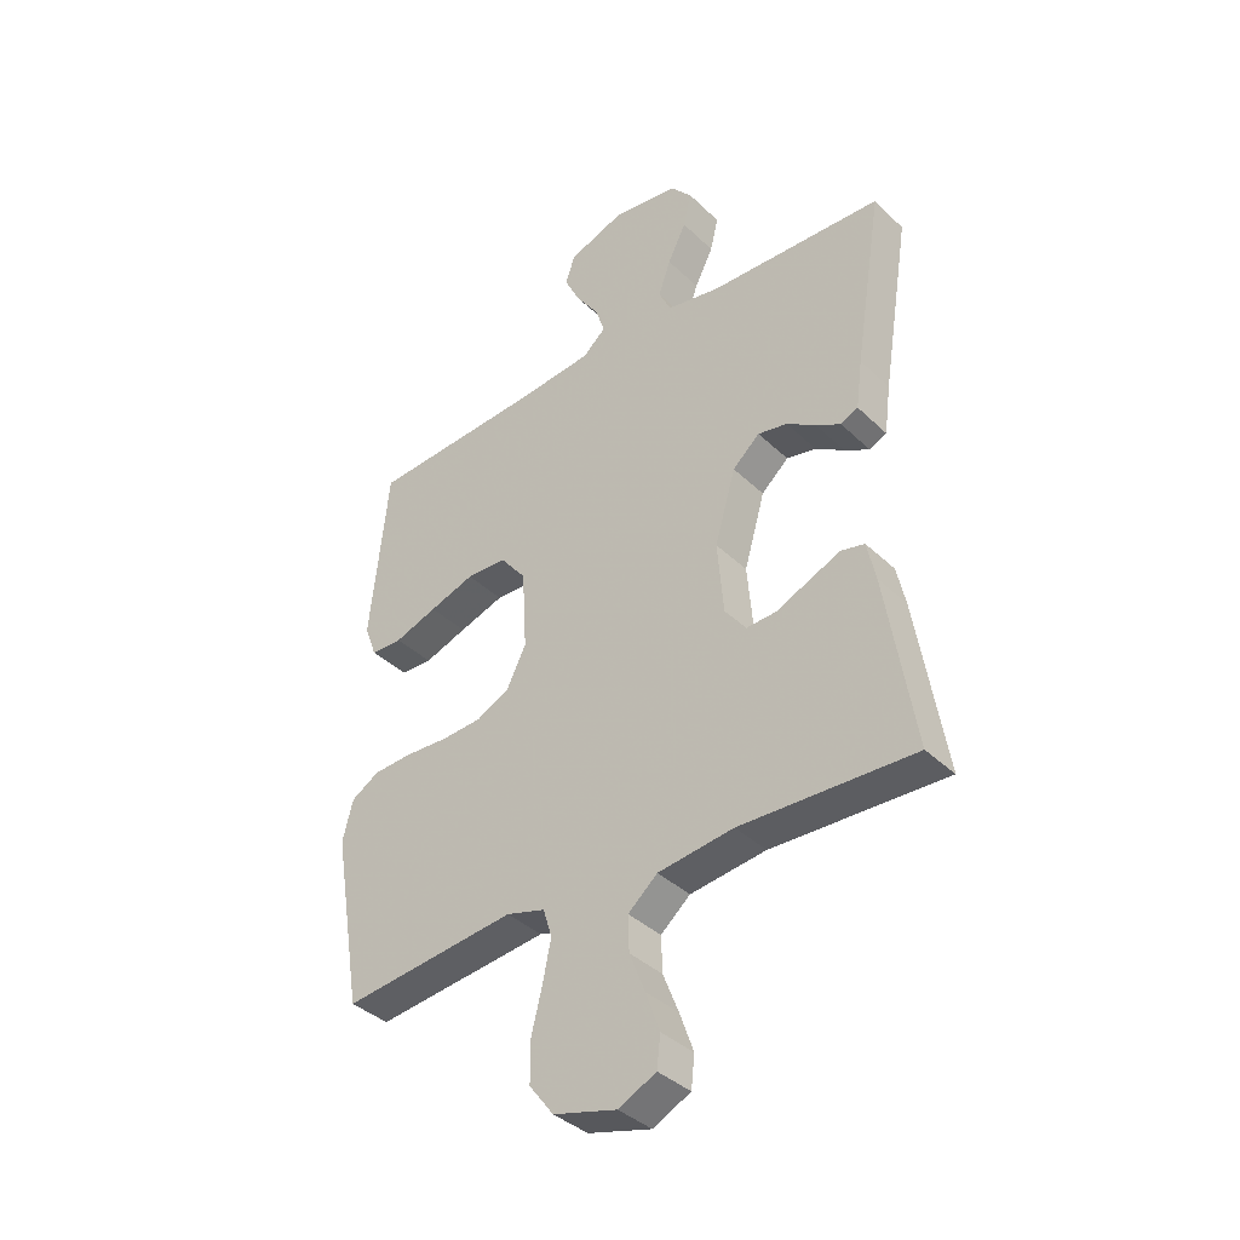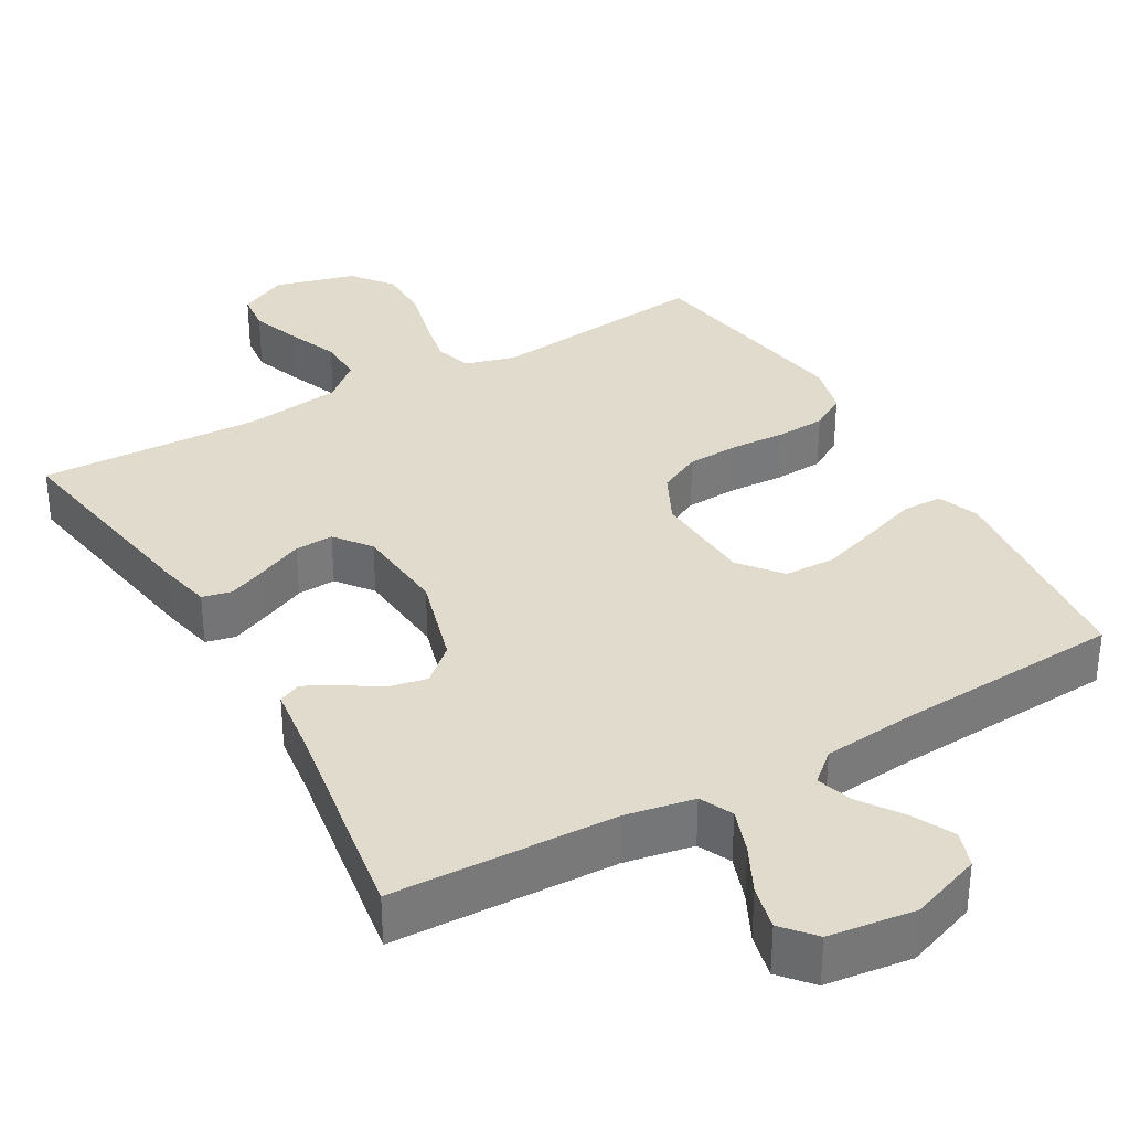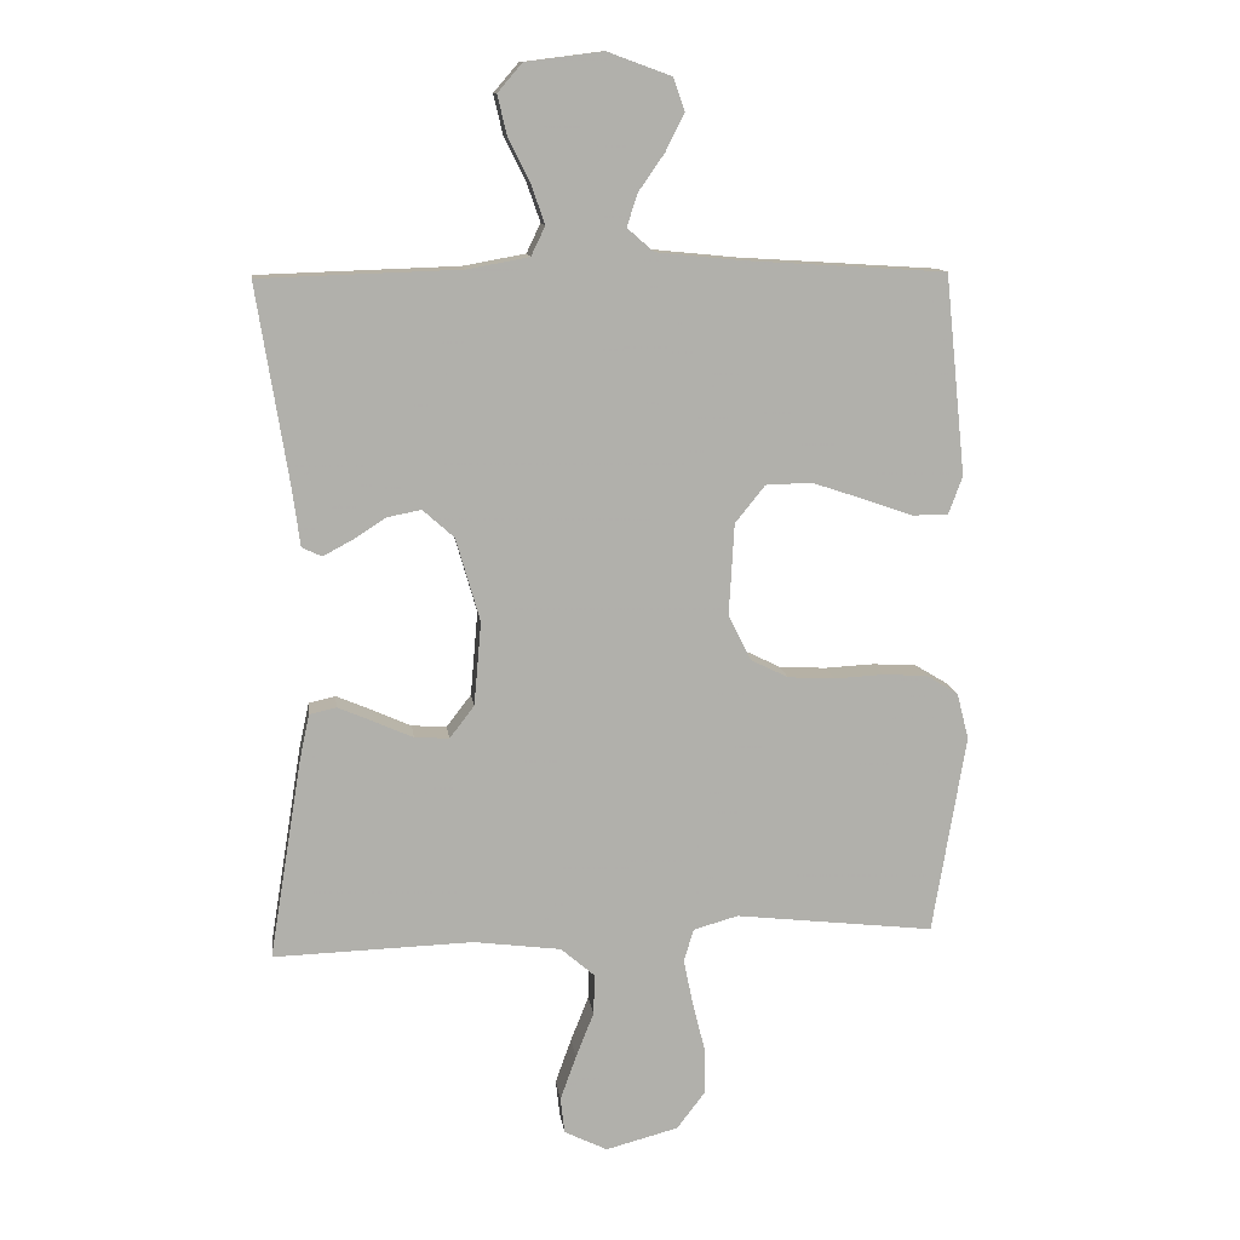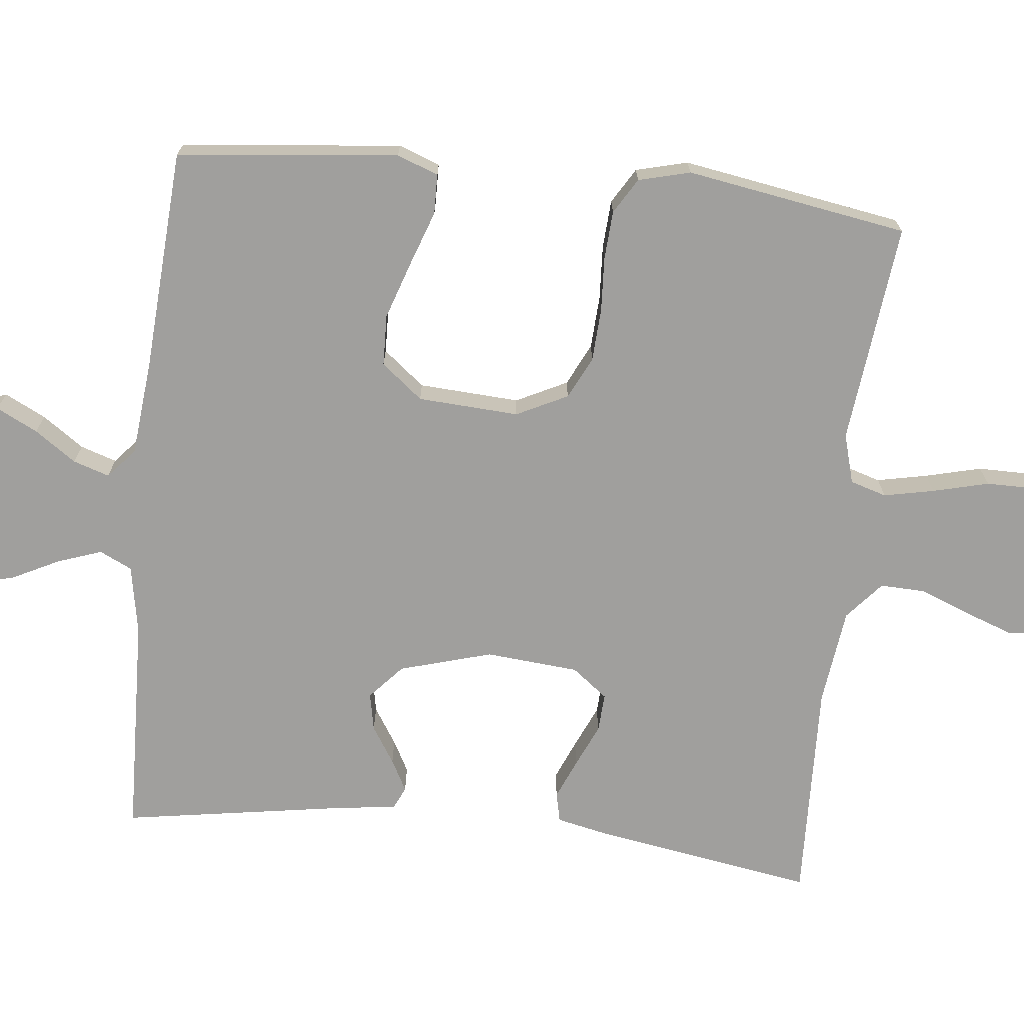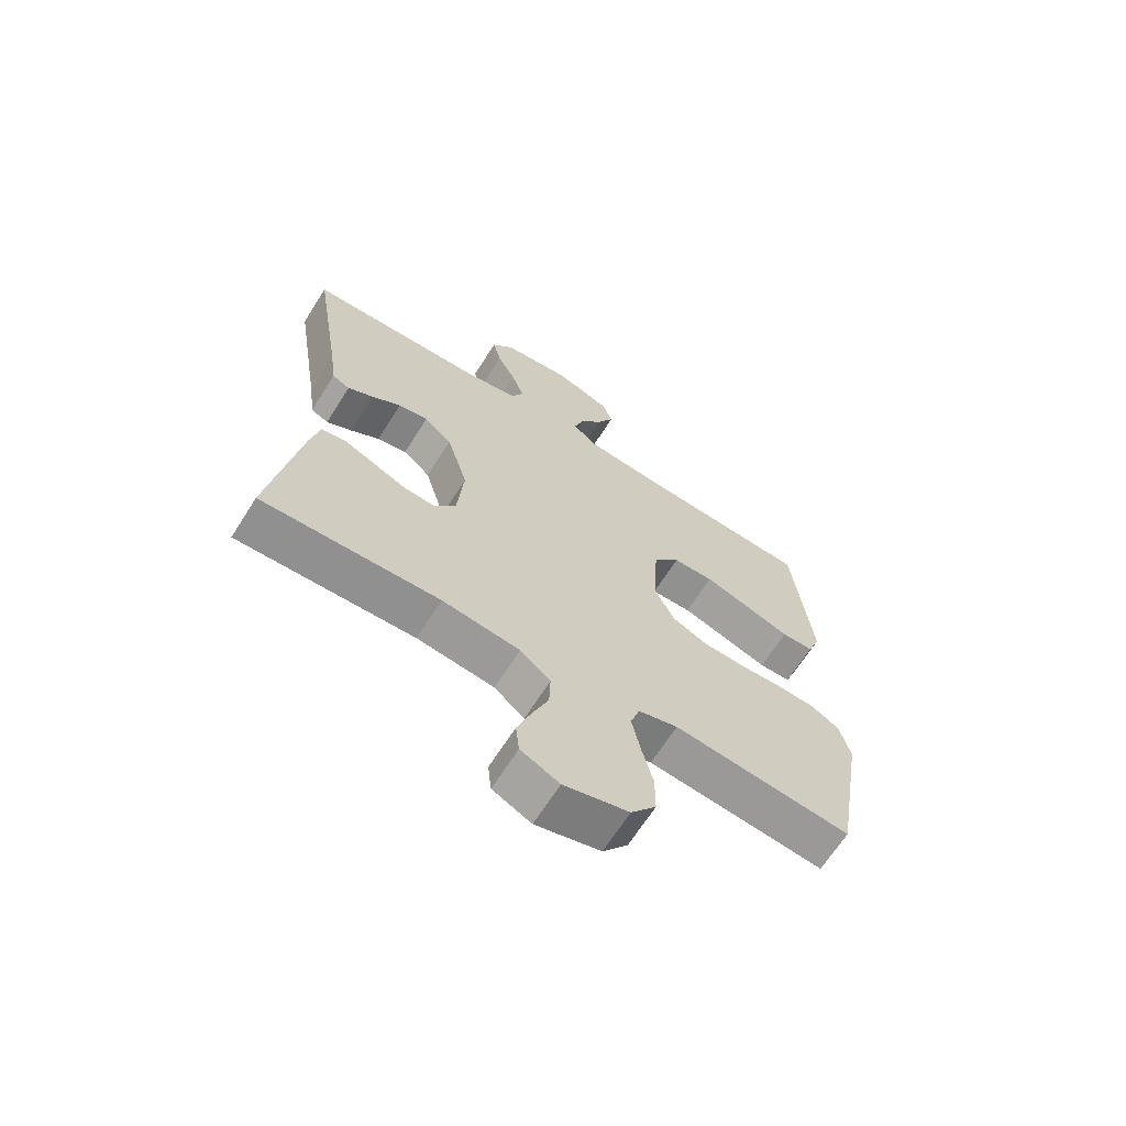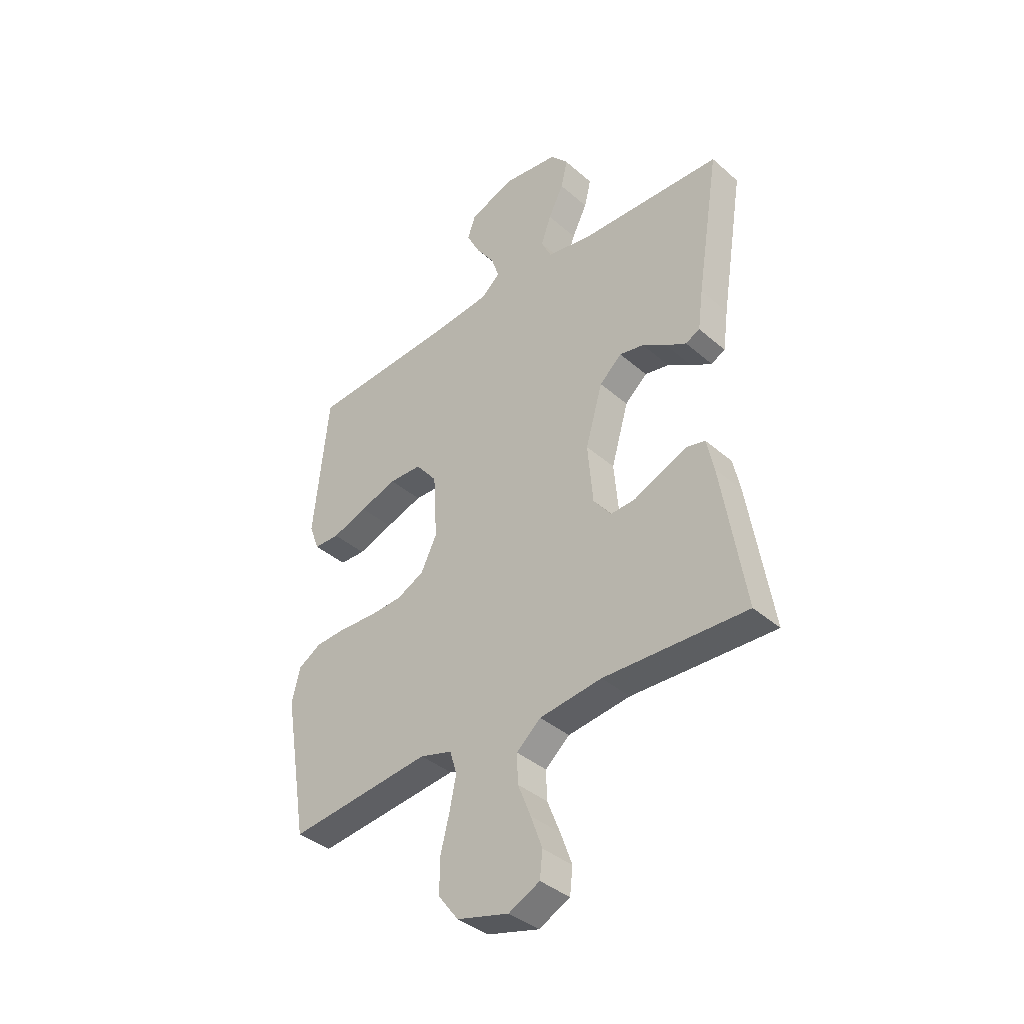
<metadata>
{"format":"obj","ext":"obj","renderer":"f3d","projection":"perspective","resolution":1024,"background":"white","views":[{"elev":-38.0,"azim":-140.2,"up":"+Z"},{"elev":33.9,"azim":-29.8,"up":"+Y"},{"elev":12.0,"azim":-7.3,"up":"+Z"},{"elev":-71.3,"azim":83.9,"up":"+Y"},{"elev":-66.6,"azim":-32.3,"up":"+Z"},{"elev":-38.6,"azim":-137.4,"up":"+Z"}]}
</metadata>
<code>
v 0.5 0.07 -0.5
v 0.2 0.07 -0.466
v 0.133 0.07 -0.485
v 0.118 0.07 -0.534
v 0.132 0.07 -0.602
v 0.151 0.07 -0.678
v 0.151 0.07 -0.749
v 0.109 0.07 -0.804
v 0 0.07 -0.833
v -0.065 0.07 -0.801
v -0.071 0.07 -0.747
v -0.047 0.07 -0.68
v -0.02 0.07 -0.612
v -0.018 0.07 -0.551
v -0.069 0.07 -0.507
v -0.2 0.07 -0.49
v -0.5 0.07 -0.5
v -0.451 0.07 -0.2
v -0.436 0.07 -0.131
v -0.396 0.07 -0.122
v -0.342 0.07 -0.145
v -0.284 0.07 -0.171
v -0.232 0.07 -0.174
v -0.195 0.07 -0.126
v -0.184 0.07 0
v -0.22 0.07 0.125
v -0.267 0.07 0.167
v -0.318 0.07 0.157
v -0.368 0.07 0.125
v -0.411 0.07 0.102
v -0.441 0.07 0.116
v -0.452 0.07 0.2
v -0.5 0.07 0.5
v -0.2 0.07 0.51
v -0.107 0.07 0.527
v -0.086 0.07 0.571
v -0.107 0.07 0.631
v -0.139 0.07 0.695
v -0.153 0.07 0.754
v -0.116 0.07 0.797
v 0 0.07 0.812
v 0.096 0.07 0.777
v 0.113 0.07 0.728
v 0.085 0.07 0.672
v 0.046 0.07 0.616
v 0.03 0.07 0.567
v 0.07 0.07 0.532
v 0.2 0.07 0.519
v 0.5 0.07 0.5
v 0.531 0.07 0.2
v 0.51 0.07 0.144
v 0.456 0.07 0.143
v 0.382 0.07 0.169
v 0.304 0.07 0.195
v 0.235 0.07 0.193
v 0.19 0.07 0.137
v 0.182 0.07 0
v 0.216 0.07 -0.069
v 0.273 0.07 -0.097
v 0.344 0.07 -0.101
v 0.418 0.07 -0.097
v 0.484 0.07 -0.101
v 0.532 0.07 -0.13
v 0.55 0.07 -0.2
v 0.5 0 -0.5
v 0.2 0 -0.466
v 0.133 0 -0.485
v 0.118 0 -0.534
v 0.132 0 -0.602
v 0.151 0 -0.678
v 0.151 0 -0.749
v 0.109 0 -0.804
v 0 0 -0.833
v -0.065 0 -0.801
v -0.071 0 -0.747
v -0.047 0 -0.68
v -0.02 0 -0.612
v -0.018 0 -0.551
v -0.069 0 -0.507
v -0.2 0 -0.49
v -0.5 0 -0.5
v -0.451 0 -0.2
v -0.436 0 -0.131
v -0.396 0 -0.122
v -0.342 0 -0.145
v -0.284 0 -0.171
v -0.232 0 -0.174
v -0.195 0 -0.126
v -0.184 0 0
v -0.22 0 0.125
v -0.267 0 0.167
v -0.318 0 0.157
v -0.368 0 0.125
v -0.411 0 0.102
v -0.441 0 0.116
v -0.452 0 0.2
v -0.5 0 0.5
v -0.2 0 0.51
v -0.107 0 0.527
v -0.086 0 0.571
v -0.107 0 0.631
v -0.139 0 0.695
v -0.153 0 0.754
v -0.116 0 0.797
v 0 0 0.812
v 0.096 0 0.777
v 0.113 0 0.728
v 0.085 0 0.672
v 0.046 0 0.616
v 0.03 0 0.567
v 0.07 0 0.532
v 0.2 0 0.519
v 0.5 0 0.5
v 0.531 0 0.2
v 0.51 0 0.144
v 0.456 0 0.143
v 0.382 0 0.169
v 0.304 0 0.195
v 0.235 0 0.193
v 0.19 0 0.137
v 0.182 0 0
v 0.216 0 -0.069
v 0.273 0 -0.097
v 0.344 0 -0.101
v 0.418 0 -0.097
v 0.484 0 -0.101
v 0.532 0 -0.13
v 0.55 0 -0.2
f 64 1 2
f 63 64 2
f 62 63 2
f 61 62 2
f 60 61 2
f 59 60 2 3
f 58 59 3
f 57 58 3 4
f 56 57 4
f 51 52 53
f 50 51 53
f 49 50 53
f 48 49 53
f 47 48 53 54
f 46 47 54 55
f 43 44 45
f 42 43 45
f 41 42 45
f 40 41 45
f 39 40 45
f 38 39 45
f 37 38 45
f 36 37 45 46
f 46 55 56
f 36 46 56
f 35 36 56
f 32 33 34
f 32 34 35
f 31 32 35
f 30 31 35
f 29 30 35
f 28 29 35
f 20 21 22
f 19 20 22
f 18 19 22
f 17 18 22
f 16 17 22
f 15 16 22 23
f 14 15 23 24
f 11 12 13
f 10 11 13
f 9 10 13
f 8 9 13
f 7 8 13
f 6 7 13
f 5 6 13
f 4 5 13 14
f 14 24 25
f 4 14 25
f 56 4 25
f 27 28 35
f 26 27 35 56
f 25 26 56
f 66 65 128
f 66 128 127
f 66 127 126
f 66 126 125
f 66 125 124
f 67 66 124 123
f 67 123 122
f 68 67 122 121
f 68 121 120
f 117 116 115
f 117 115 114
f 117 114 113
f 117 113 112
f 118 117 112 111
f 119 118 111 110
f 109 108 107
f 109 107 106
f 109 106 105
f 109 105 104
f 109 104 103
f 109 103 102
f 109 102 101
f 110 109 101 100
f 120 119 110
f 120 110 100
f 120 100 99
f 98 97 96
f 99 98 96
f 99 96 95
f 99 95 94
f 99 94 93
f 99 93 92
f 86 85 84
f 86 84 83
f 86 83 82
f 86 82 81
f 86 81 80
f 87 86 80 79
f 88 87 79 78
f 77 76 75
f 77 75 74
f 77 74 73
f 77 73 72
f 77 72 71
f 77 71 70
f 77 70 69
f 78 77 69 68
f 89 88 78
f 89 78 68
f 89 68 120
f 99 92 91
f 120 99 91 90
f 120 90 89
f 1 65 66 2
f 2 66 67 3
f 3 67 68 4
f 4 68 69 5
f 5 69 70 6
f 6 70 71 7
f 7 71 72 8
f 8 72 73 9
f 9 73 74 10
f 10 74 75 11
f 11 75 76 12
f 12 76 77 13
f 13 77 78 14
f 14 78 79 15
f 15 79 80 16
f 16 80 81 17
f 17 81 82 18
f 18 82 83 19
f 19 83 84 20
f 20 84 85 21
f 21 85 86 22
f 22 86 87 23
f 23 87 88 24
f 24 88 89 25
f 25 89 90 26
f 26 90 91 27
f 27 91 92 28
f 28 92 93 29
f 29 93 94 30
f 30 94 95 31
f 31 95 96 32
f 32 96 97 33
f 33 97 98 34
f 34 98 99 35
f 35 99 100 36
f 36 100 101 37
f 37 101 102 38
f 38 102 103 39
f 39 103 104 40
f 40 104 105 41
f 41 105 106 42
f 42 106 107 43
f 43 107 108 44
f 44 108 109 45
f 45 109 110 46
f 46 110 111 47
f 47 111 112 48
f 48 112 113 49
f 49 113 114 50
f 50 114 115 51
f 51 115 116 52
f 52 116 117 53
f 53 117 118 54
f 54 118 119 55
f 55 119 120 56
f 56 120 121 57
f 57 121 122 58
f 58 122 123 59
f 59 123 124 60
f 60 124 125 61
f 61 125 126 62
f 62 126 127 63
f 63 127 128 64
f 64 128 65 1

</code>
